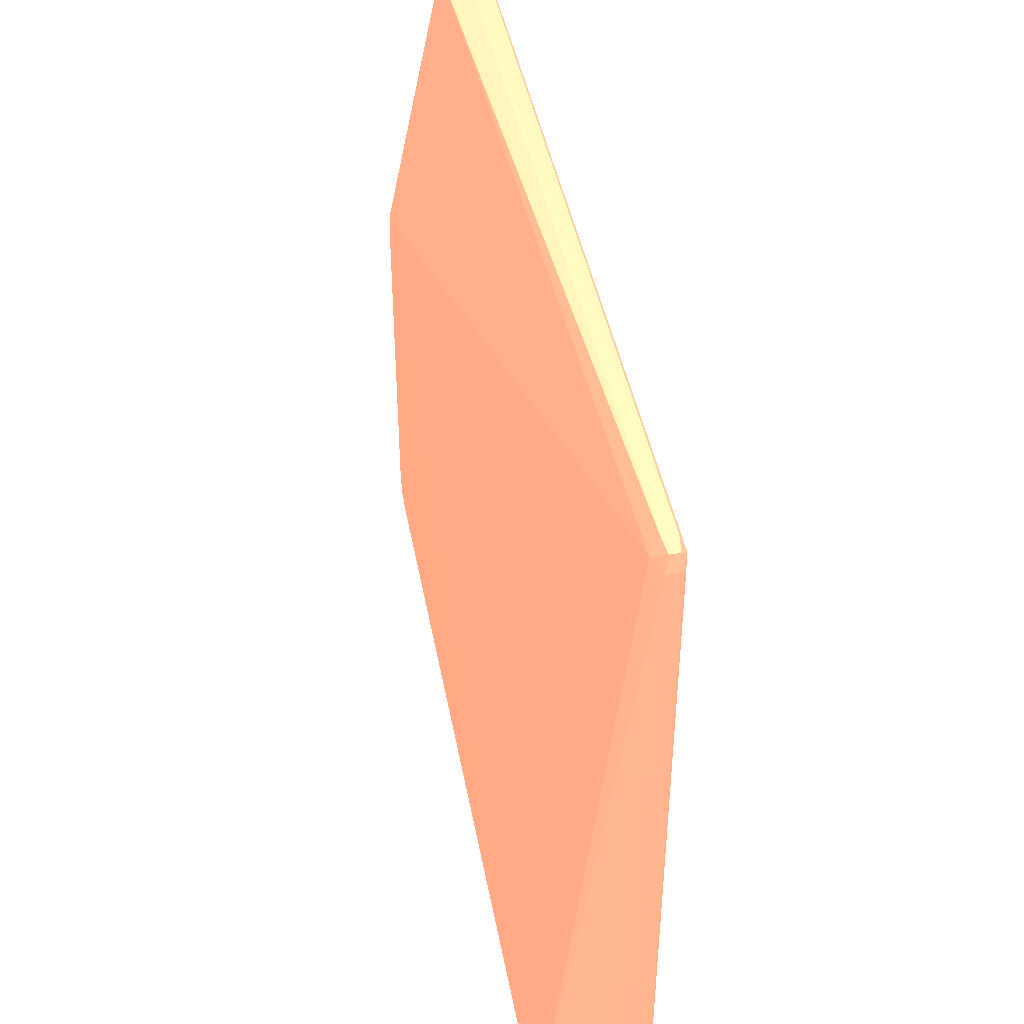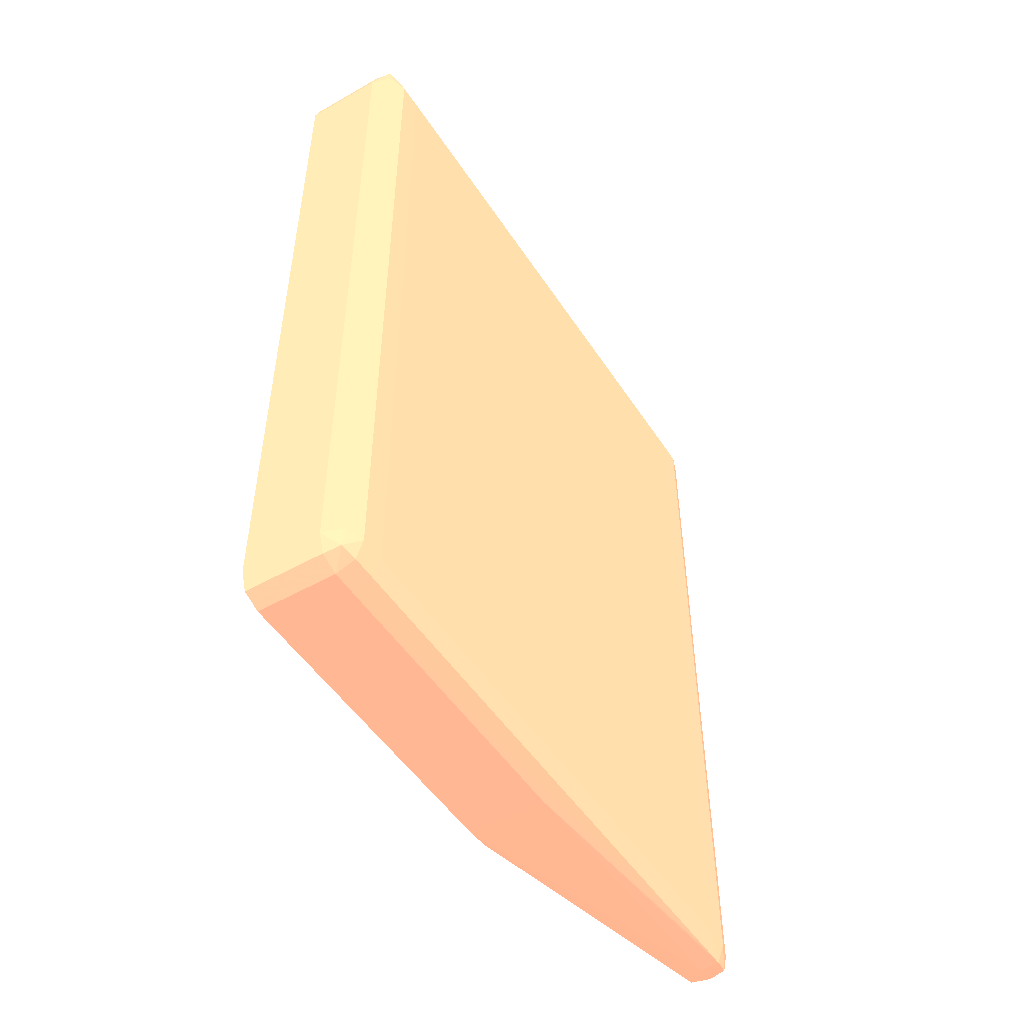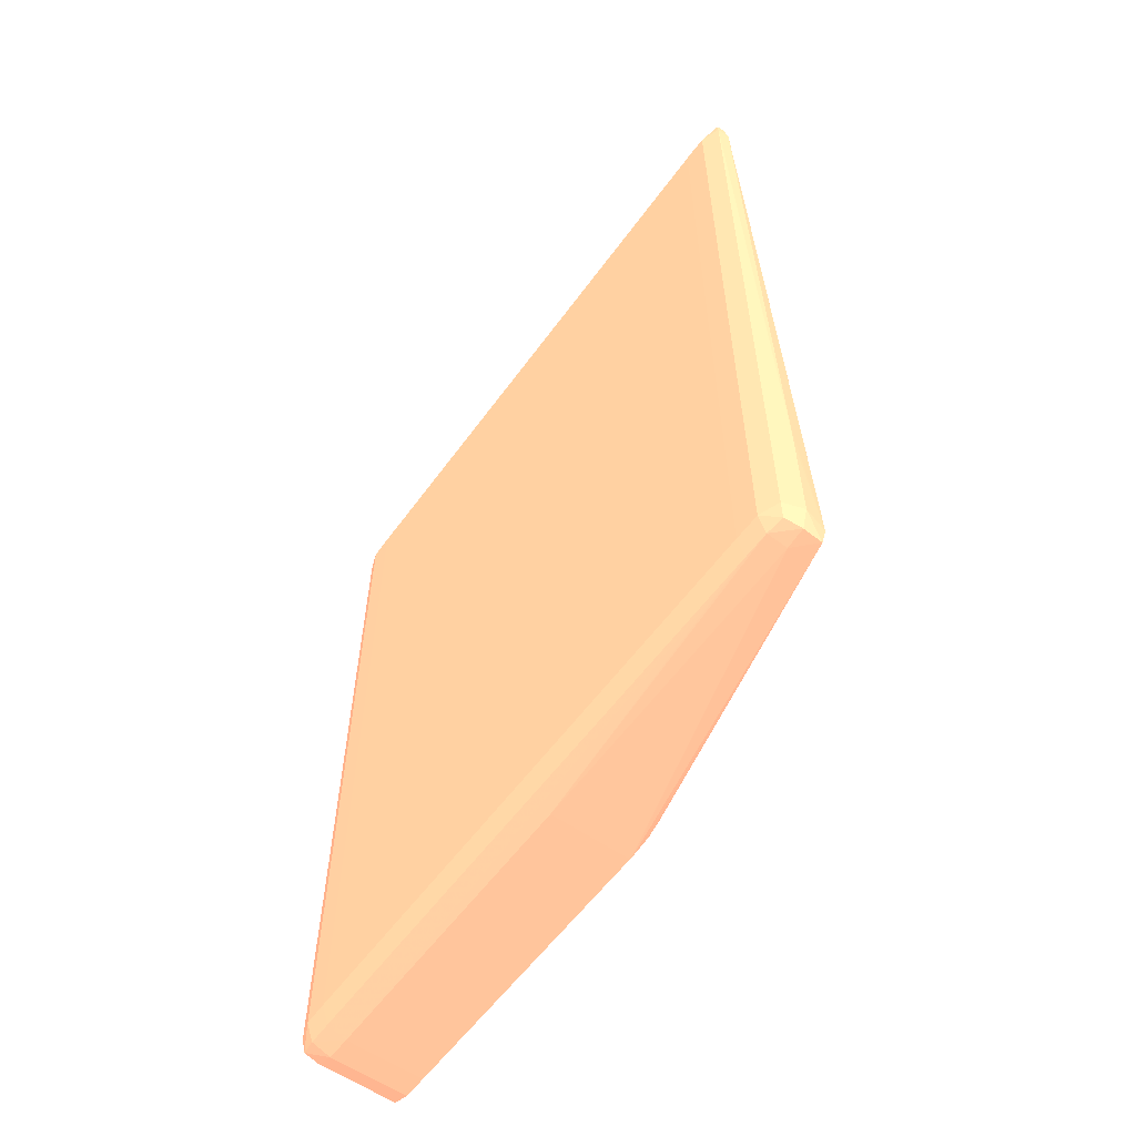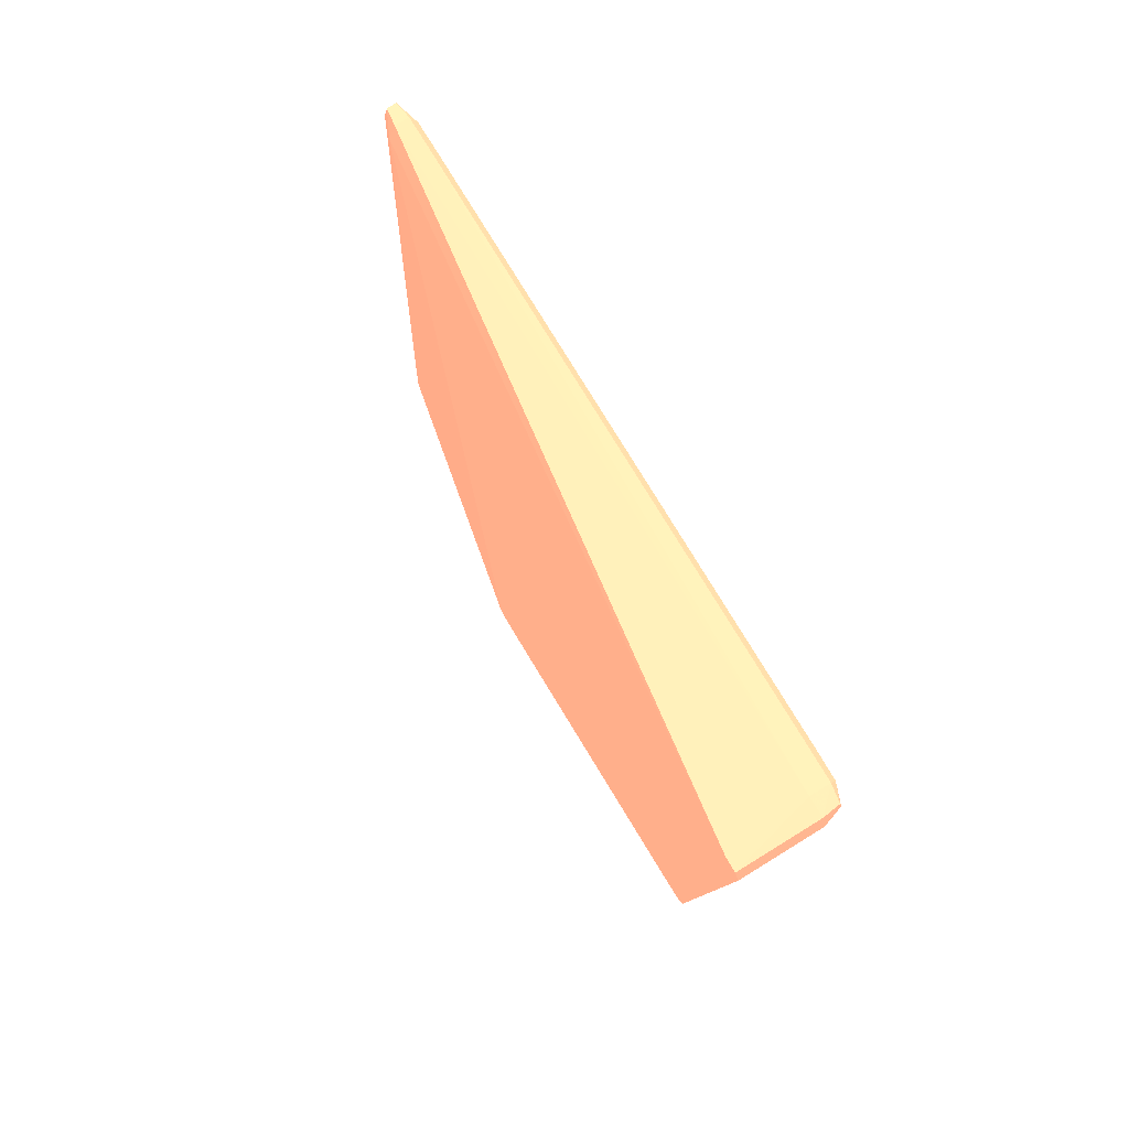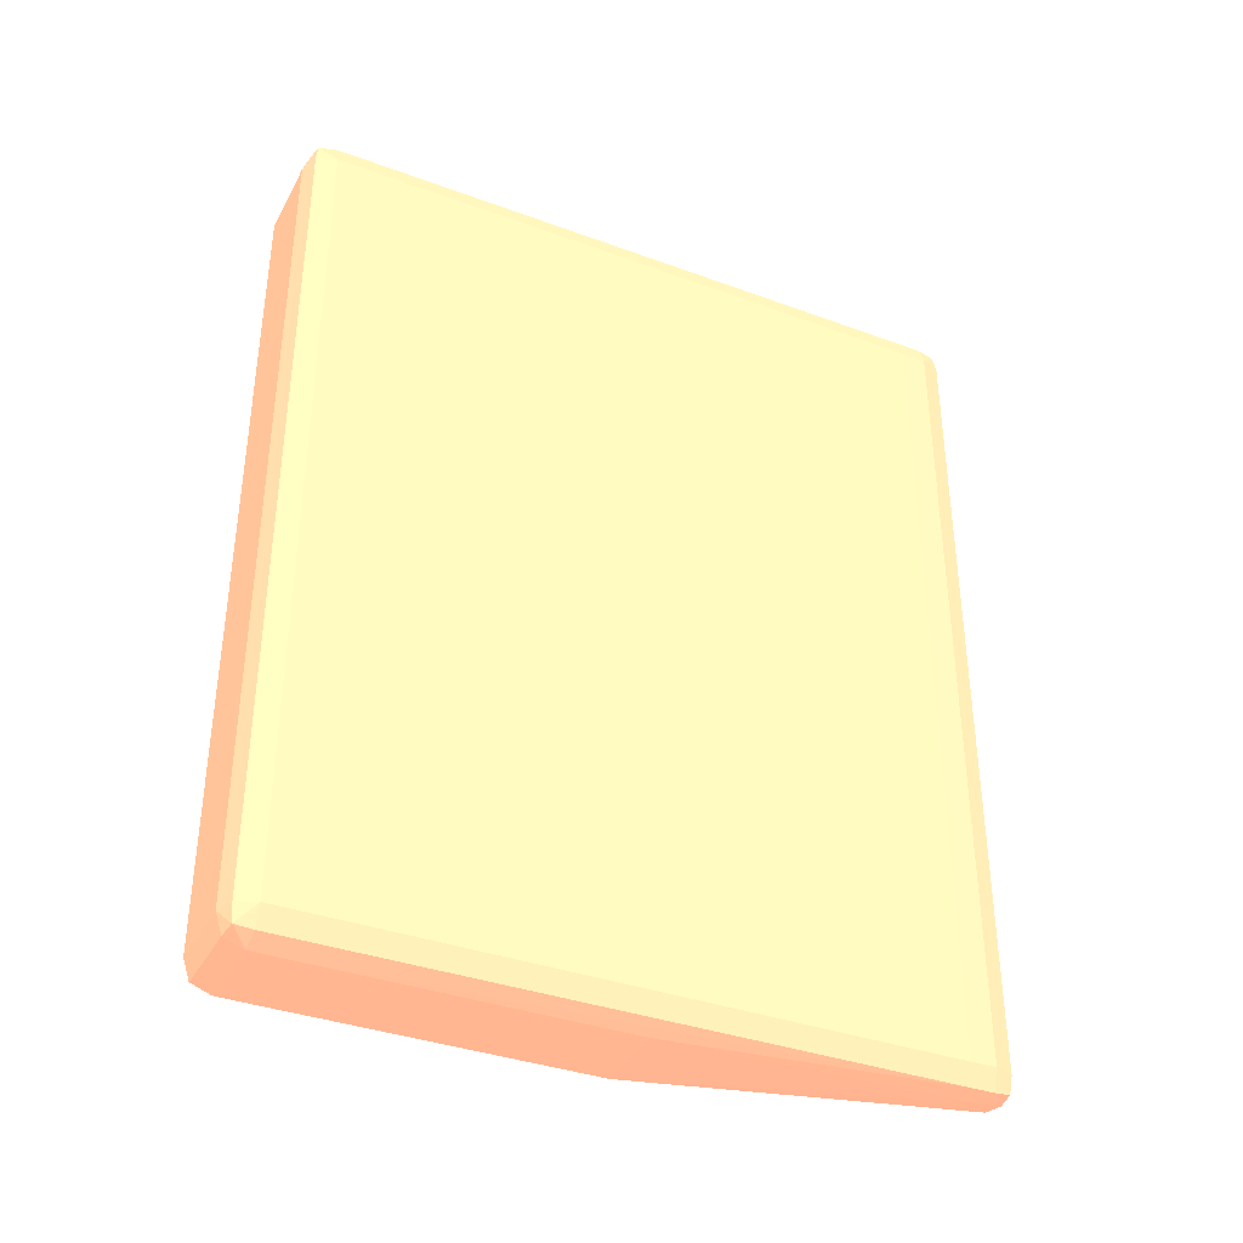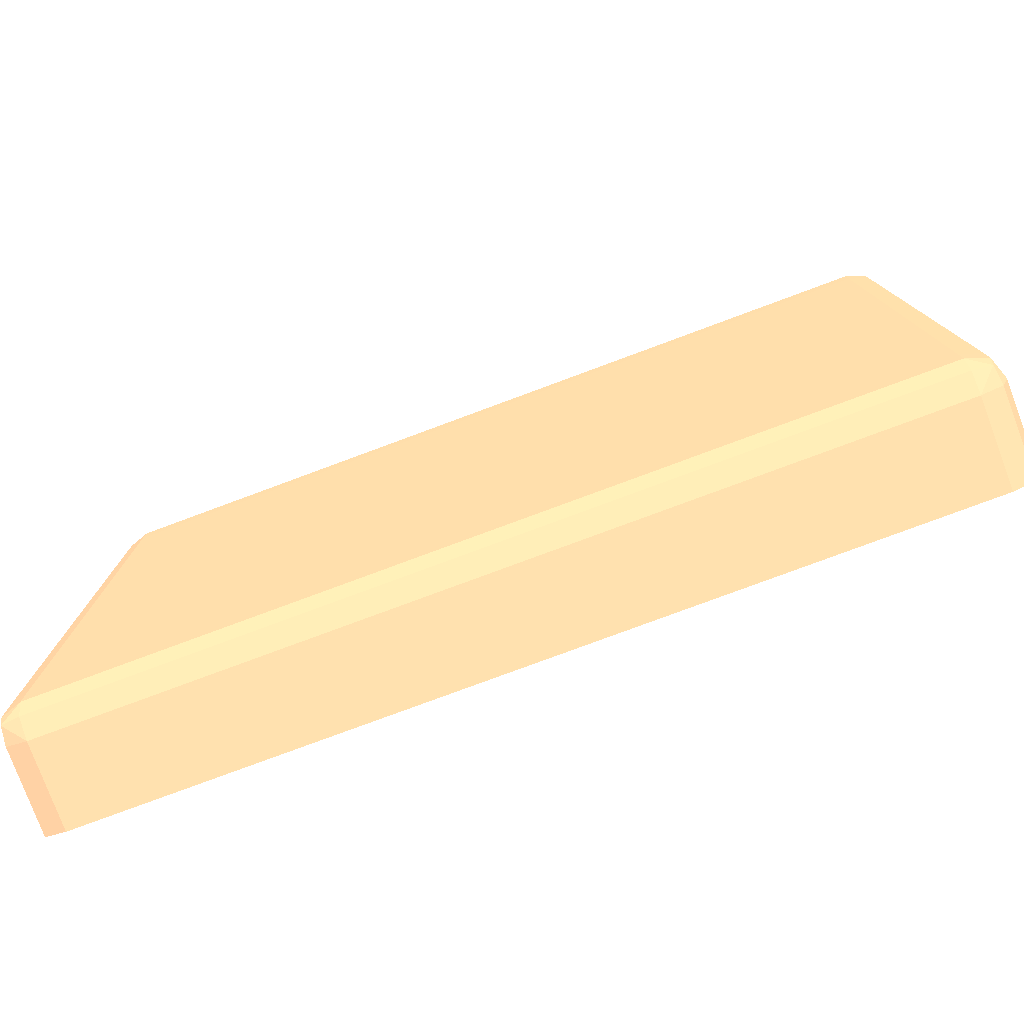
<metadata>
{"format":"obj","ext":"obj","renderer":"f3d","projection":"perspective","resolution":1024,"background":"white","views":[{"elev":43.1,"azim":-10.4,"up":"+Y"},{"elev":-50.0,"azim":31.9,"up":"+Z"},{"elev":-58.2,"azim":144.3,"up":"+Z"},{"elev":79.7,"azim":-31.5,"up":"+Z"},{"elev":-36.4,"azim":64.4,"up":"+Z"},{"elev":-78.4,"azim":110.4,"up":"+Y"}]}
</metadata>
<code>
v -0.03303 -0.0326 -0.02095 0.9412 0.5216 0.4118
v -0.03303 -0.03229 -0.0219 0.9412 0.5216 0.4118
v -0.02917 -0.0326 -0.02095 0.9412 0.5216 0.4118
v -0.03303 -0.0326 0.01723 0.9412 0.5216 0.4118
v -0.03303 -0.03136 -0.02224 0.9412 0.5216 0.4118
v -0.02917 -0.03229 -0.0219 0.9412 0.5216 0.4118
v -0.02833 -0.03218 -0.02179 0.9412 0.5216 0.4118
v -0.02822 -0.03229 -0.02095 0.9412 0.5216 0.4118
v -0.02917 -0.0326 0.01723 0.9412 0.5216 0.4118
v -0.03303 -0.03233 0.01804 0.9412 0.5216 0.4118
v -0.02917 -0.03136 -0.02224 0.9412 0.5216 0.4118
v -0.03303 -0.03013 -0.02225 0.9412 0.5216 0.4118
v -0.02917 -0.03013 -0.02225 0.9412 0.5216 0.4118
v -0.02822 -0.03136 -0.0219 0.9412 0.5216 0.4118
v -0.02788 -0.03136 -0.02095 0.9412 0.5216 0.4118
v -0.02822 -0.03229 0.01723 0.9412 0.5216 0.4118
v -0.02833 -0.03218 0.01806 0.9412 0.5216 0.4118
v -0.02917 -0.03229 0.01817 0.9412 0.5216 0.4118
v -0.03303 -0.03229 0.01817 0.9412 0.5216 0.4118
v -0.03303 -0.01535 -0.02225 0.9412 0.5216 0.4118
v -0.02917 -0.01535 -0.02225 0.9412 0.5216 0.4118
v -0.02821 -0.001798 -0.02191 0.9412 0.5216 0.4118
v -0.02821 -0.03013 -0.02191 0.9412 0.5216 0.4118
v -0.02787 -0.03013 -0.02095 0.9412 0.5216 0.4118
v -0.02788 -0.03136 0.01723 0.9412 0.5216 0.4118
v -0.02822 -0.03136 0.01818 0.9412 0.5216 0.4118
v -0.02919 -0.03134 0.01824 0.9412 0.5216 0.4118
v -0.03303 -0.03163 0.01817 0.9412 0.5216 0.4118
v -0.03303 -0.01517 -0.02224 0.9412 0.5216 0.4118
v -0.02919 -0.0005865 -0.02196 0.9412 0.5216 0.4118
v -0.02822 -0.0005669 -0.0219 0.9412 0.5216 0.4118
v -0.02787 -0.001798 -0.02095 0.9412 0.5216 0.4118
v -0.02787 -0.03013 0.01723 0.9412 0.5216 0.4118
v -0.02821 -0.03013 0.01818 0.9412 0.5216 0.4118
v -0.02821 -0.001798 0.01818 0.9412 0.5216 0.4118
v -0.02889 -0.001798 0.01818 0.9412 0.5216 0.4118
v -0.02888 -0.0005669 0.01818 0.9412 0.5216 0.4118
v -0.02922 -0.0005669 0.01723 0.9412 0.5216 0.4118
v -0.03303 -0.01333 -0.02136 0.9412 0.5216 0.4118
v -0.03303 -0.01411 -0.02211 0.9412 0.5216 0.4118
v -0.03016 0.0002572 -0.02179 0.9412 0.5216 0.4118
v -0.02917 0.0003614 -0.0219 0.9412 0.5216 0.4118
v -0.02833 0.0002572 -0.02179 0.9412 0.5216 0.4118
v -0.02788 -0.0005669 -0.02095 0.9412 0.5216 0.4118
v -0.02787 -0.001798 0.01723 0.9412 0.5216 0.4118
v -0.02822 -0.0005669 0.01818 0.9412 0.5216 0.4118
v -0.02877 0.0002572 0.01806 0.9412 0.5216 0.4118
v -0.02888 0.0003614 0.01723 0.9412 0.5216 0.4118
v -0.03009 0.0003549 -0.01479 0.9412 0.5216 0.4118
v -0.03031 0.0003614 -0.02095 0.9412 0.5216 0.4118
v -0.03303 -0.01333 -0.02177 0.9412 0.5216 0.4118
v -0.03303 -0.01399 -0.02206 0.9412 0.5216 0.4118
v -0.02917 0.0006774 -0.02095 0.9412 0.5216 0.4118
v -0.02822 0.0003614 -0.02095 0.9412 0.5216 0.4118
v -0.02788 -0.0005669 0.01723 0.9412 0.5216 0.4118
v -0.02833 0.0002572 0.01806 0.9412 0.5216 0.4118
v -0.02917 0.0006676 -0.01479 0.9412 0.5216 0.4118
v -0.03012 0.0003614 -0.01602 0.9412 0.5216 0.4118
v -0.02822 0.0003614 0.01723 0.9412 0.5216 0.4118
v -0.02917 0.0006774 -0.01602 0.9412 0.5216 0.4118
f 1 2 6
f 1 6 3
f 1 3 9
f 1 9 4
f 1 4 10
f 1 10 19
f 1 19 28
f 1 28 39
f 1 39 51
f 1 51 52
f 1 52 40
f 1 40 29
f 1 29 20
f 1 20 12
f 1 12 5
f 1 5 2
f 2 5 11
f 2 11 6
f 3 6 7
f 3 7 8
f 3 8 16
f 3 16 9
f 4 9 10
f 5 12 13
f 5 13 11
f 6 11 7
f 7 11 14
f 7 14 15
f 7 15 8
f 8 15 25
f 8 25 16
f 9 16 17
f 9 17 18
f 9 18 10
f 10 18 19
f 11 13 14
f 12 20 13
f 13 20 21
f 13 21 22
f 13 22 23
f 13 23 14
f 14 23 24
f 14 24 15
f 15 24 33
f 15 33 25
f 16 25 17
f 17 26 18
f 17 25 26
f 18 26 27
f 18 27 19
f 19 27 28
f 20 29 30
f 20 30 21
f 21 30 31
f 21 31 22
f 22 31 32
f 22 32 24
f 22 24 23
f 24 32 45
f 24 45 33
f 25 33 26
f 26 34 27
f 26 33 34
f 27 35 36
f 27 36 28
f 27 34 35
f 28 36 37
f 28 37 38
f 28 38 39
f 29 40 41
f 29 41 30
f 30 41 42
f 30 42 31
f 31 42 43
f 31 43 44
f 31 44 32
f 32 44 55
f 32 55 45
f 33 45 35
f 33 35 34
f 35 45 46
f 35 46 37
f 35 37 36
f 37 46 56
f 37 56 47
f 37 47 38
f 38 47 48
f 38 48 49
f 38 49 50
f 38 50 39
f 39 50 51
f 40 52 41
f 41 52 51
f 41 51 50
f 41 50 53
f 41 53 42
f 42 53 43
f 43 53 54
f 43 54 44
f 44 54 59
f 44 59 55
f 45 55 46
f 46 55 56
f 47 56 59
f 47 59 48
f 48 57 58
f 48 58 49
f 48 59 57
f 49 58 50
f 50 58 57
f 50 57 60
f 50 60 53
f 53 60 59
f 53 59 54
f 55 59 56
f 57 59 60

</code>
